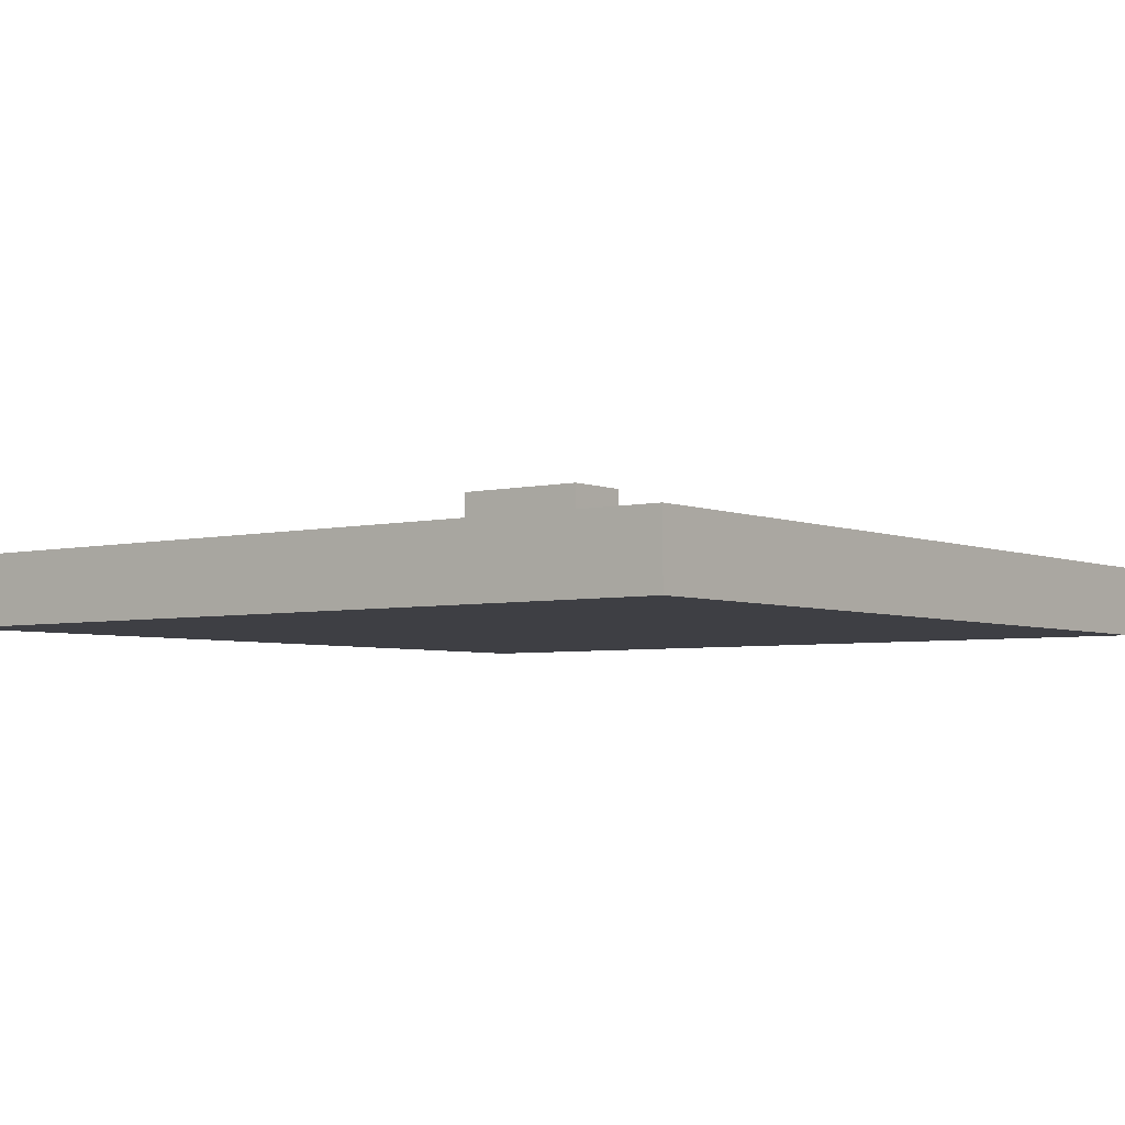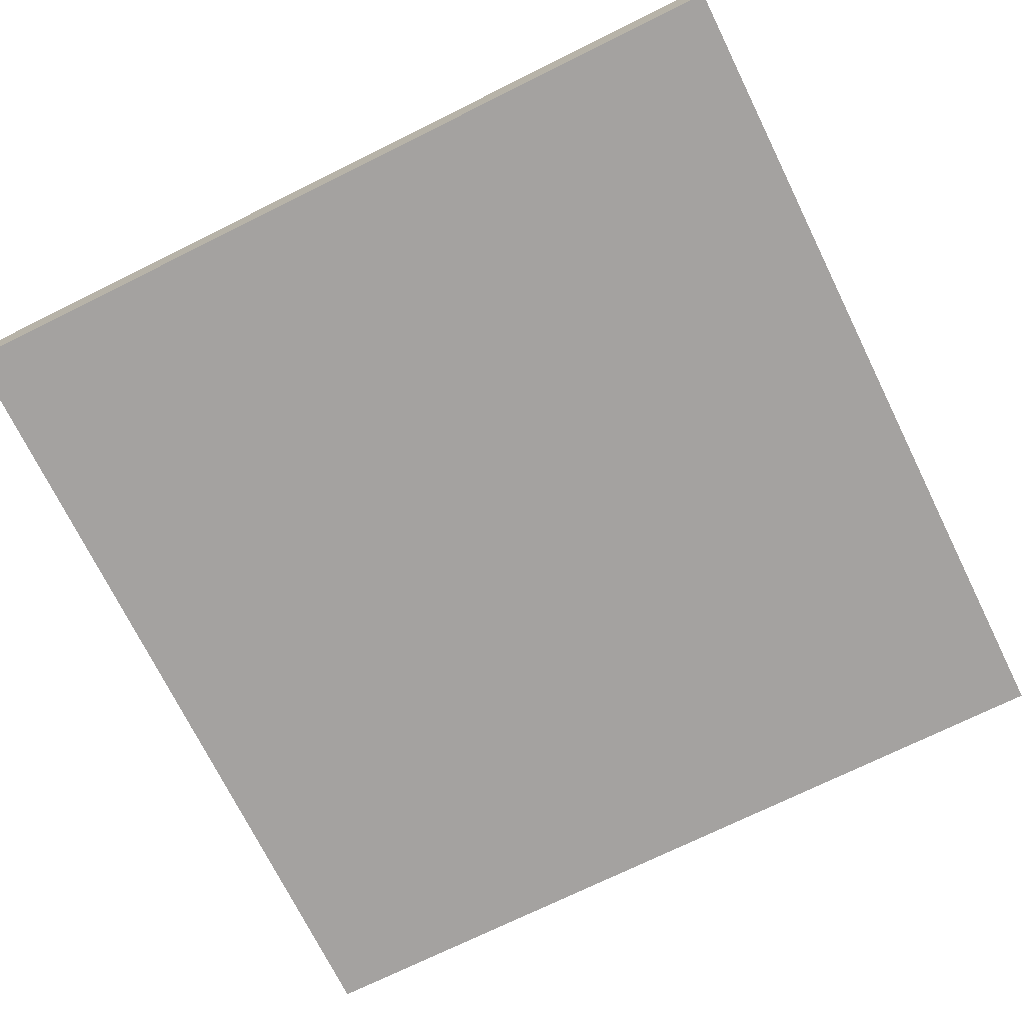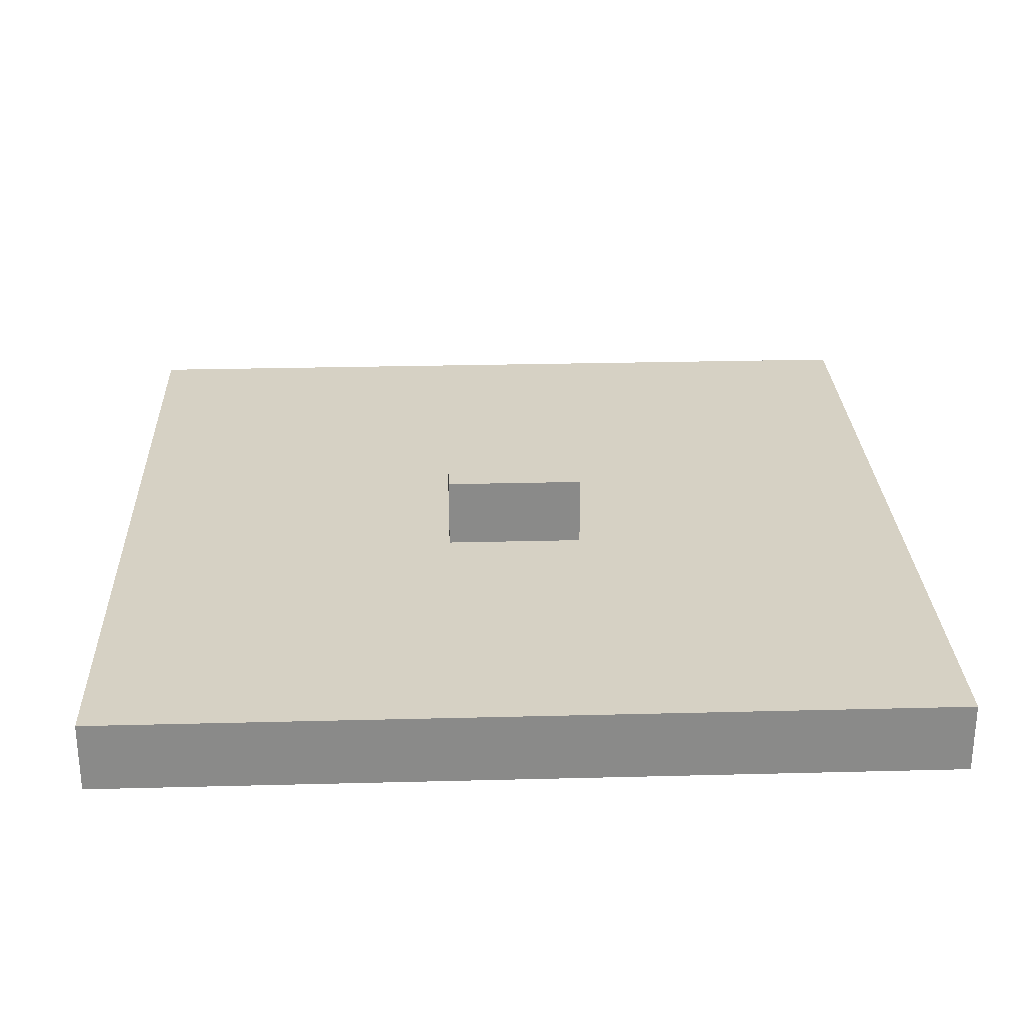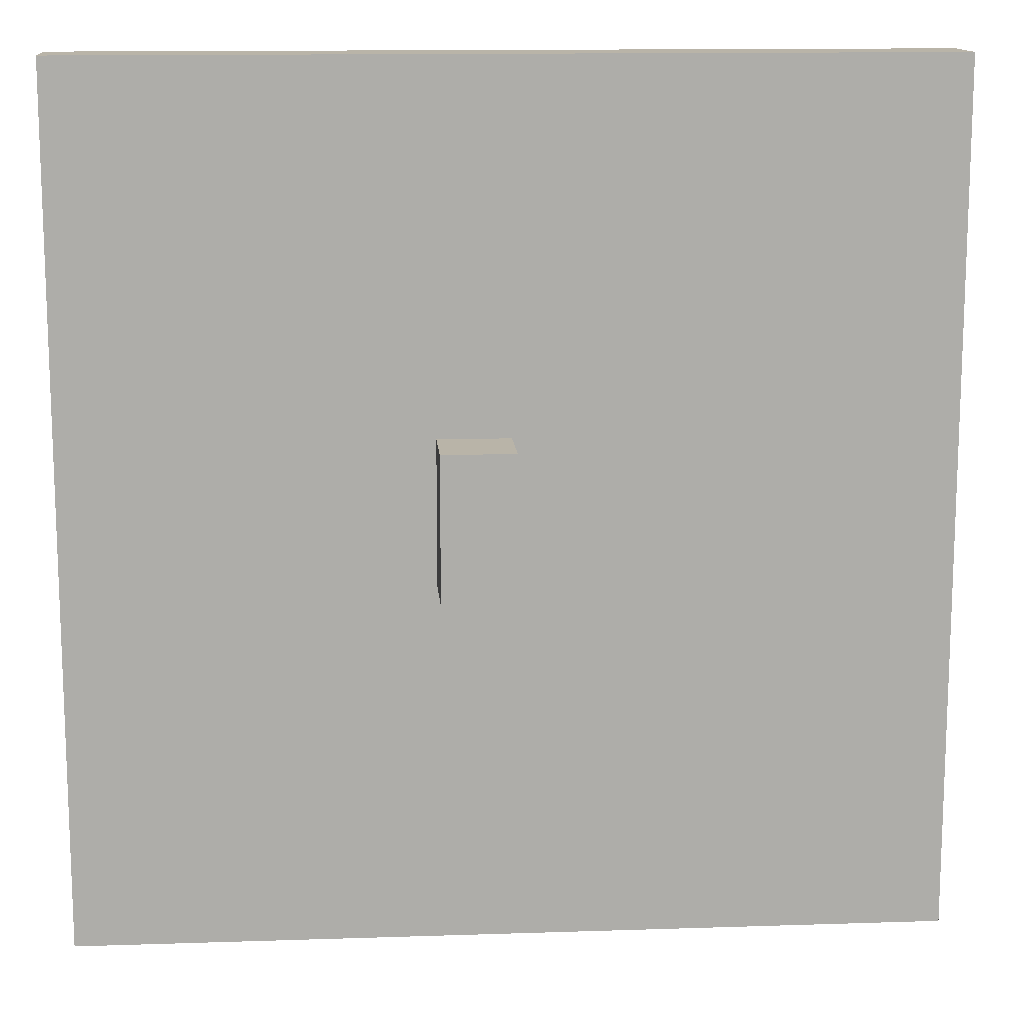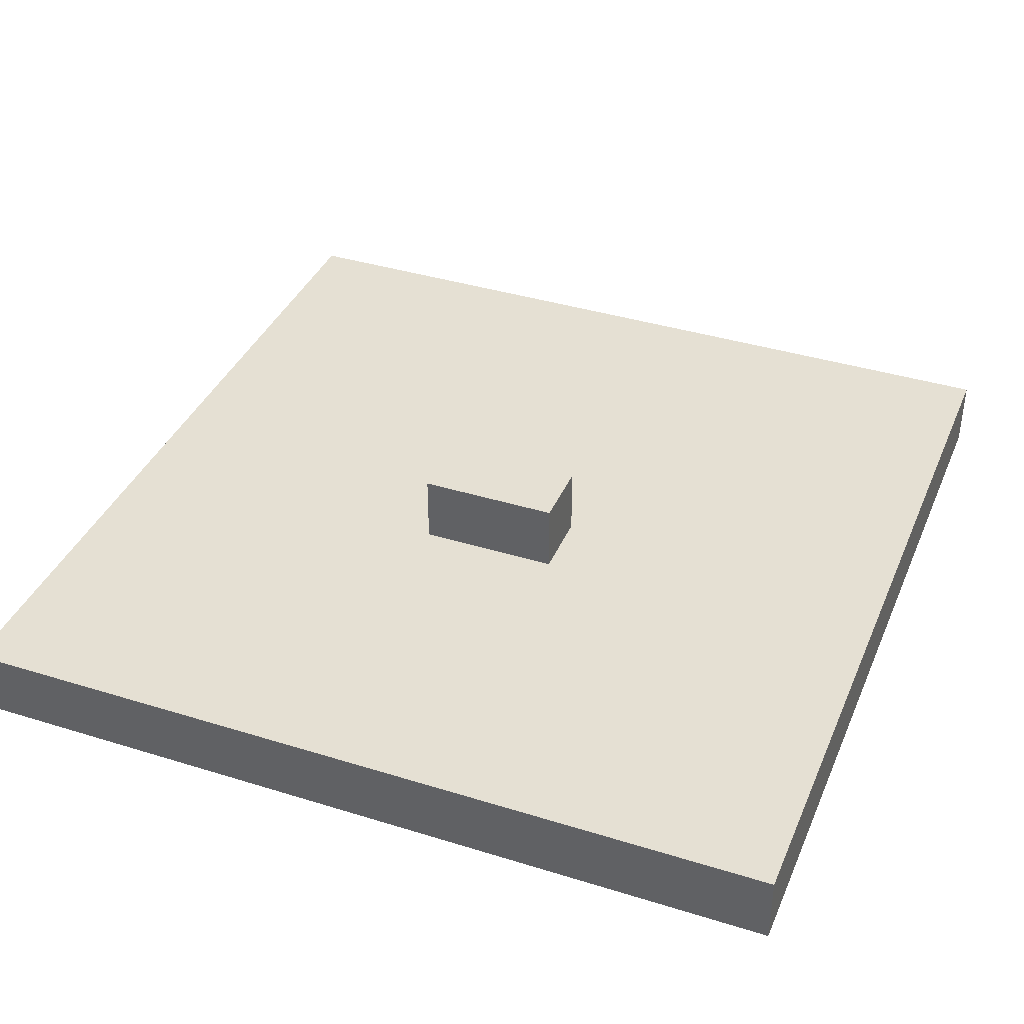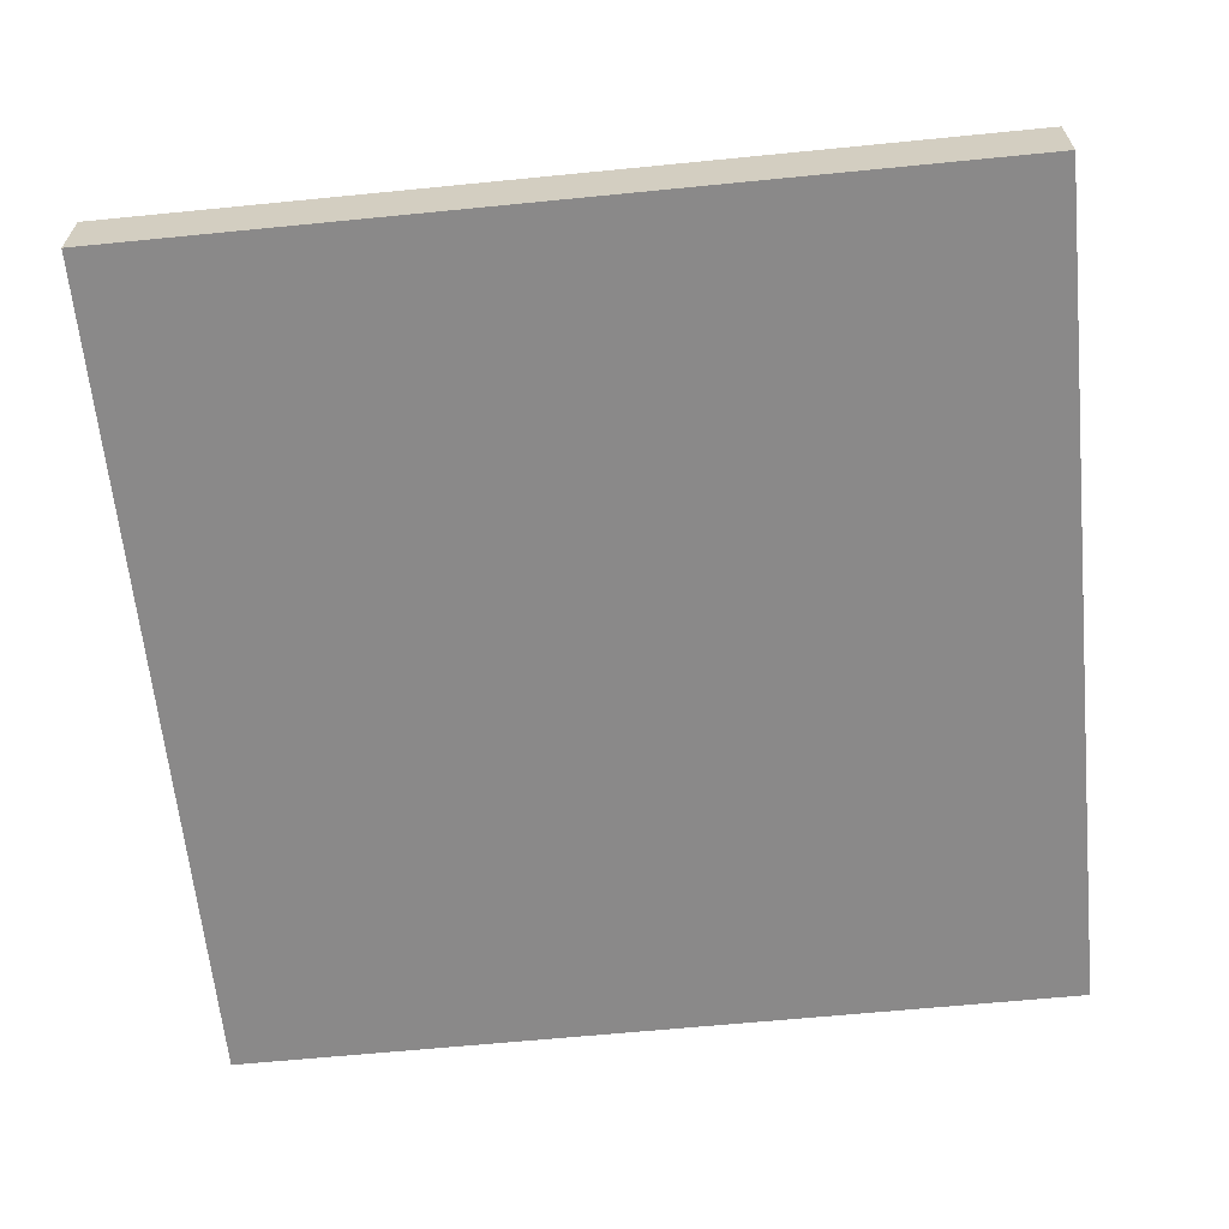
<metadata>
{"format":"obj","ext":"obj","renderer":"f3d","projection":"perspective","resolution":1024,"background":"white","views":[{"elev":-4.4,"azim":-52.3,"up":"+Z"},{"elev":-72.7,"azim":-153.7,"up":"+Z"},{"elev":26.9,"azim":-92.3,"up":"+Z"},{"elev":13.3,"azim":-4.3,"up":"+Y"},{"elev":38.2,"azim":-68.5,"up":"+Z"},{"elev":-63.3,"azim":-174.3,"up":"+Z"}]}
</metadata>
<code>
v -6 0 1
v -6 0 -0
v -6 5 1
v -6 5 -0
v -6 6 1
v -6 6 -0
v -6 12 1
v -6 12 -0
v -1 5 2
v -1 5 1
v -1 6 2
v -1 6 1
v -1 7 2
v -1 7 1
v 0 5 2
v 0 5 1
v 0 6 2
v 0 6 1
v 0 7 2
v 0 7 1
v 6 0 1
v 6 0 -0
v 6 4 1
v 6 4 -0
v 6 5 1
v 6 5 -0
v 6 8 1
v 6 8 -0
v 6 9 1
v 6 9 -0
v 6 12 1
v 6 12 -0
v -1 5 2
v -1 6 2
v -1 7 2
v 0 5 2
v 0 6 2
v 0 7 2
v -6 0 1
v -6 5 1
v -6 6 1
v -6 12 1
v -5 1 1
v -5 2 1
v -5 4 1
v -5 5 1
v -5 6 1
v -5 9 1
v -5 10 1
v -5 11 1
v -5 12 1
v -4 4 1
v -4 5 1
v -4 6 1
v -4 8 1
v -4 9 1
v -4 10 1
v -4 11 1
v -4 12 1
v -3 1 1
v -3 2 1
v -3 3 1
v -3 4 1
v -3 5 1
v -3 6 1
v -3 8 1
v -3 9 1
v -3 10 1
v -3 11 1
v -2 2 1
v -2 3 1
v -2 7 1
v -2 8 1
v -1 0 1
v -1 1 1
v -1 3 1
v -1 4 1
v -1 5 1
v -1 6 1
v -1 7 1
v -1 8 1
v -1 10 1
v -1 11 1
v 0 0 1
v 0 1 1
v 0 3 1
v 0 4 1
v 0 5 1
v 0 6 1
v 0 7 1
v 1 2 1
v 1 3 1
v 1 9 1
v 1 10 1
v 2 2 1
v 2 3 1
v 2 4 1
v 2 5 1
v 2 6 1
v 2 7 1
v 2 9 1
v 2 10 1
v 2 11 1
v 3 3 1
v 3 4 1
v 3 5 1
v 3 6 1
v 3 10 1
v 3 11 1
v 4 1 1
v 4 2 1
v 4 3 1
v 4 4 1
v 4 5 1
v 4 6 1
v 4 9 1
v 4 10 1
v 5 1 1
v 5 2 1
v 5 3 1
v 5 4 1
v 5 5 1
v 5 6 1
v 5 8 1
v 5 9 1
v 5 10 1
v 6 0 1
v 6 4 1
v 6 5 1
v 6 8 1
v 6 9 1
v 6 12 1
v -6 0 -0
v -6 5 -0
v -6 6 -0
v -6 12 -0
v -5 1 -0
v -5 2 -0
v -5 4 -0
v -5 5 -0
v -5 6 -0
v -5 9 -0
v -5 10 -0
v -5 11 -0
v -5 12 -0
v -4 4 -0
v -4 5 -0
v -4 6 -0
v -4 8 -0
v -4 9 -0
v -4 10 -0
v -4 11 -0
v -4 12 -0
v -3 1 -0
v -3 2 -0
v -3 3 -0
v -3 4 -0
v -3 5 -0
v -3 6 -0
v -3 8 -0
v -3 9 -0
v -3 10 -0
v -3 11 -0
v -2 2 -0
v -2 3 -0
v -2 7 -0
v -2 8 -0
v -1 0 -0
v -1 1 -0
v -1 3 -0
v -1 4 -0
v -1 5 -0
v -1 7 -0
v -1 8 -0
v -1 10 -0
v -1 11 -0
v 0 0 -0
v 0 1 -0
v 0 3 -0
v 0 4 -0
v 0 6 -0
v 0 7 -0
v 1 2 -0
v 1 3 -0
v 1 9 -0
v 1 10 -0
v 2 2 -0
v 2 3 -0
v 2 4 -0
v 2 5 -0
v 2 6 -0
v 2 7 -0
v 2 9 -0
v 2 10 -0
v 2 11 -0
v 3 3 -0
v 3 4 -0
v 3 5 -0
v 3 6 -0
v 3 10 -0
v 3 11 -0
v 4 1 -0
v 4 2 -0
v 4 3 -0
v 4 4 -0
v 4 5 -0
v 4 6 -0
v 4 9 -0
v 4 10 -0
v 5 1 -0
v 5 2 -0
v 5 3 -0
v 5 4 -0
v 5 5 -0
v 5 6 -0
v 5 8 -0
v 5 9 -0
v 5 10 -0
v 6 0 -0
v 6 4 -0
v 6 5 -0
v 6 8 -0
v 6 9 -0
v 6 12 -0
v -6 0 1
v -1 0 1
v 0 0 1
v 6 0 1
v -6 0 -0
v -1 0 -0
v 0 0 -0
v 6 0 -0
v -1 5 2
v 0 5 2
v -1 5 1
v 0 5 1
v -1 7 2
v 0 7 2
v -1 7 1
v 0 7 1
v -6 12 1
v -5 12 1
v -4 12 1
v 6 12 1
v -6 12 -0
v -5 12 -0
v -4 12 -0
v 6 12 -0
f 3 2 1
f 4 2 3
f 5 4 3
f 6 4 5
f 7 6 5
f 8 6 7
f 11 10 9
f 12 10 11
f 13 12 11
f 14 12 13
f 15 16 17
f 17 16 18
f 17 18 19
f 19 18 20
f 21 22 23
f 23 22 24
f 23 24 25
f 25 24 26
f 25 26 27
f 27 26 28
f 27 28 29
f 29 28 30
f 29 30 31
f 31 30 32
f 36 34 33
f 37 35 34
f 37 34 36
f 38 35 37
f 43 40 39
f 44 40 43
f 45 40 44
f 46 41 40
f 46 40 45
f 47 42 41
f 47 41 46
f 48 42 47
f 49 42 48
f 50 42 49
f 51 42 50
f 52 46 45
f 52 45 44
f 53 47 46
f 53 46 52
f 53 48 47
f 54 48 53
f 55 48 54
f 56 49 48
f 56 48 55
f 57 50 49
f 57 49 56
f 58 51 50
f 58 50 57
f 59 51 58
f 60 43 39
f 60 44 43
f 61 52 44
f 61 44 60
f 61 53 52
f 62 53 61
f 63 53 62
f 64 54 53
f 64 53 63
f 65 55 54
f 65 54 64
f 66 56 55
f 66 55 65
f 67 57 56
f 67 56 66
f 67 59 58
f 67 58 57
f 68 59 67
f 69 59 68
f 70 62 61
f 70 61 60
f 71 63 62
f 71 62 70
f 72 66 65
f 72 65 64
f 72 67 66
f 72 68 67
f 73 68 72
f 74 60 39
f 74 71 70
f 74 70 60
f 75 71 74
f 76 63 71
f 76 71 75
f 77 64 63
f 77 63 76
f 78 72 64
f 78 64 77
f 79 72 78
f 80 73 72
f 80 72 79
f 81 68 73
f 81 73 80
f 82 69 68
f 82 68 81
f 83 59 69
f 83 69 82
f 84 75 74
f 85 76 75
f 85 75 84
f 86 77 76
f 86 76 85
f 87 78 77
f 87 77 86
f 88 78 87
f 90 82 81
f 90 83 82
f 90 81 80
f 91 89 88
f 91 88 87
f 91 86 85
f 91 87 86
f 91 85 84
f 92 89 91
f 93 83 90
f 94 83 93
f 95 91 84
f 95 92 91
f 96 89 92
f 96 92 95
f 97 89 96
f 98 89 97
f 99 90 89
f 99 89 98
f 100 93 90
f 100 90 99
f 101 94 93
f 101 93 100
f 102 83 94
f 102 94 101
f 103 59 83
f 103 83 102
f 104 96 95
f 104 97 96
f 105 98 97
f 105 97 104
f 106 99 98
f 106 98 105
f 107 102 101
f 107 99 106
f 107 101 100
f 107 100 99
f 108 103 102
f 108 102 107
f 109 59 103
f 109 103 108
f 110 106 105
f 110 104 95
f 110 109 108
f 110 105 104
f 110 108 107
f 110 107 106
f 110 95 84
f 111 109 110
f 112 109 111
f 113 109 112
f 114 109 113
f 115 109 114
f 116 109 115
f 117 109 116
f 118 110 84
f 118 111 110
f 119 112 111
f 119 111 118
f 120 113 112
f 120 112 119
f 121 114 113
f 121 113 120
f 122 115 114
f 122 114 121
f 123 116 115
f 123 115 122
f 124 116 123
f 125 117 116
f 125 116 124
f 126 109 117
f 126 117 125
f 127 118 84
f 127 119 118
f 127 120 119
f 127 121 120
f 128 122 121
f 128 121 127
f 129 124 123
f 129 122 128
f 129 123 122
f 130 125 124
f 130 124 129
f 131 126 125
f 131 125 130
f 132 59 109
f 132 126 131
f 132 109 126
f 133 134 137
f 137 134 138
f 138 134 139
f 134 135 140
f 139 134 140
f 135 136 141
f 140 135 141
f 141 136 142
f 142 136 143
f 143 136 144
f 144 136 145
f 139 140 146
f 138 139 146
f 140 141 147
f 146 140 147
f 141 142 147
f 147 142 148
f 148 142 149
f 142 143 150
f 149 142 150
f 143 144 151
f 150 143 151
f 144 145 152
f 151 144 152
f 152 145 153
f 133 137 154
f 137 138 154
f 138 146 155
f 154 138 155
f 146 147 155
f 155 147 156
f 156 147 157
f 147 148 158
f 157 147 158
f 148 149 159
f 158 148 159
f 149 150 160
f 159 149 160
f 150 151 161
f 160 150 161
f 152 153 161
f 151 152 161
f 161 153 162
f 162 153 163
f 155 156 164
f 154 155 164
f 156 157 165
f 164 156 165
f 159 160 166
f 158 159 166
f 160 161 166
f 161 162 166
f 166 162 167
f 133 154 168
f 164 165 168
f 154 164 168
f 168 165 169
f 165 157 170
f 169 165 170
f 157 158 171
f 170 157 171
f 158 166 172
f 171 158 172
f 166 167 173
f 172 166 173
f 167 162 174
f 173 167 174
f 162 163 175
f 174 162 175
f 163 153 176
f 175 163 176
f 168 169 177
f 169 170 178
f 177 169 178
f 170 171 179
f 178 170 179
f 174 175 180
f 179 171 180
f 172 173 180
f 175 176 180
f 171 172 180
f 173 174 180
f 180 176 181
f 181 176 182
f 178 179 183
f 177 178 183
f 179 180 183
f 180 181 183
f 183 181 184
f 182 176 185
f 185 176 186
f 177 183 187
f 183 184 187
f 184 181 188
f 187 184 188
f 188 181 189
f 189 181 190
f 181 182 191
f 190 181 191
f 182 185 192
f 191 182 192
f 185 186 193
f 192 185 193
f 186 176 194
f 193 186 194
f 176 153 195
f 194 176 195
f 187 188 196
f 188 189 196
f 189 190 197
f 196 189 197
f 190 191 198
f 197 190 198
f 193 194 199
f 198 191 199
f 192 193 199
f 191 192 199
f 194 195 200
f 199 194 200
f 195 153 201
f 200 195 201
f 197 198 202
f 177 187 202
f 200 201 202
f 196 197 202
f 199 200 202
f 198 199 202
f 187 196 202
f 202 201 203
f 203 201 204
f 204 201 205
f 205 201 206
f 206 201 207
f 207 201 208
f 208 201 209
f 177 202 210
f 202 203 210
f 203 204 211
f 210 203 211
f 204 205 212
f 211 204 212
f 205 206 213
f 212 205 213
f 206 207 214
f 213 206 214
f 207 208 215
f 214 207 215
f 215 208 216
f 208 209 217
f 216 208 217
f 209 201 218
f 217 209 218
f 177 210 219
f 210 211 219
f 211 212 219
f 212 213 219
f 213 214 220
f 219 213 220
f 215 216 221
f 220 214 221
f 214 215 221
f 216 217 222
f 221 216 222
f 217 218 223
f 222 217 223
f 201 153 224
f 223 218 224
f 218 201 224
f 229 226 225
f 230 227 226
f 230 226 229
f 231 228 227
f 231 227 230
f 232 228 231
f 235 234 233
f 236 234 235
f 237 238 239
f 239 238 240
f 241 242 245
f 242 243 246
f 245 242 246
f 243 244 247
f 246 243 247
f 247 244 248

</code>
